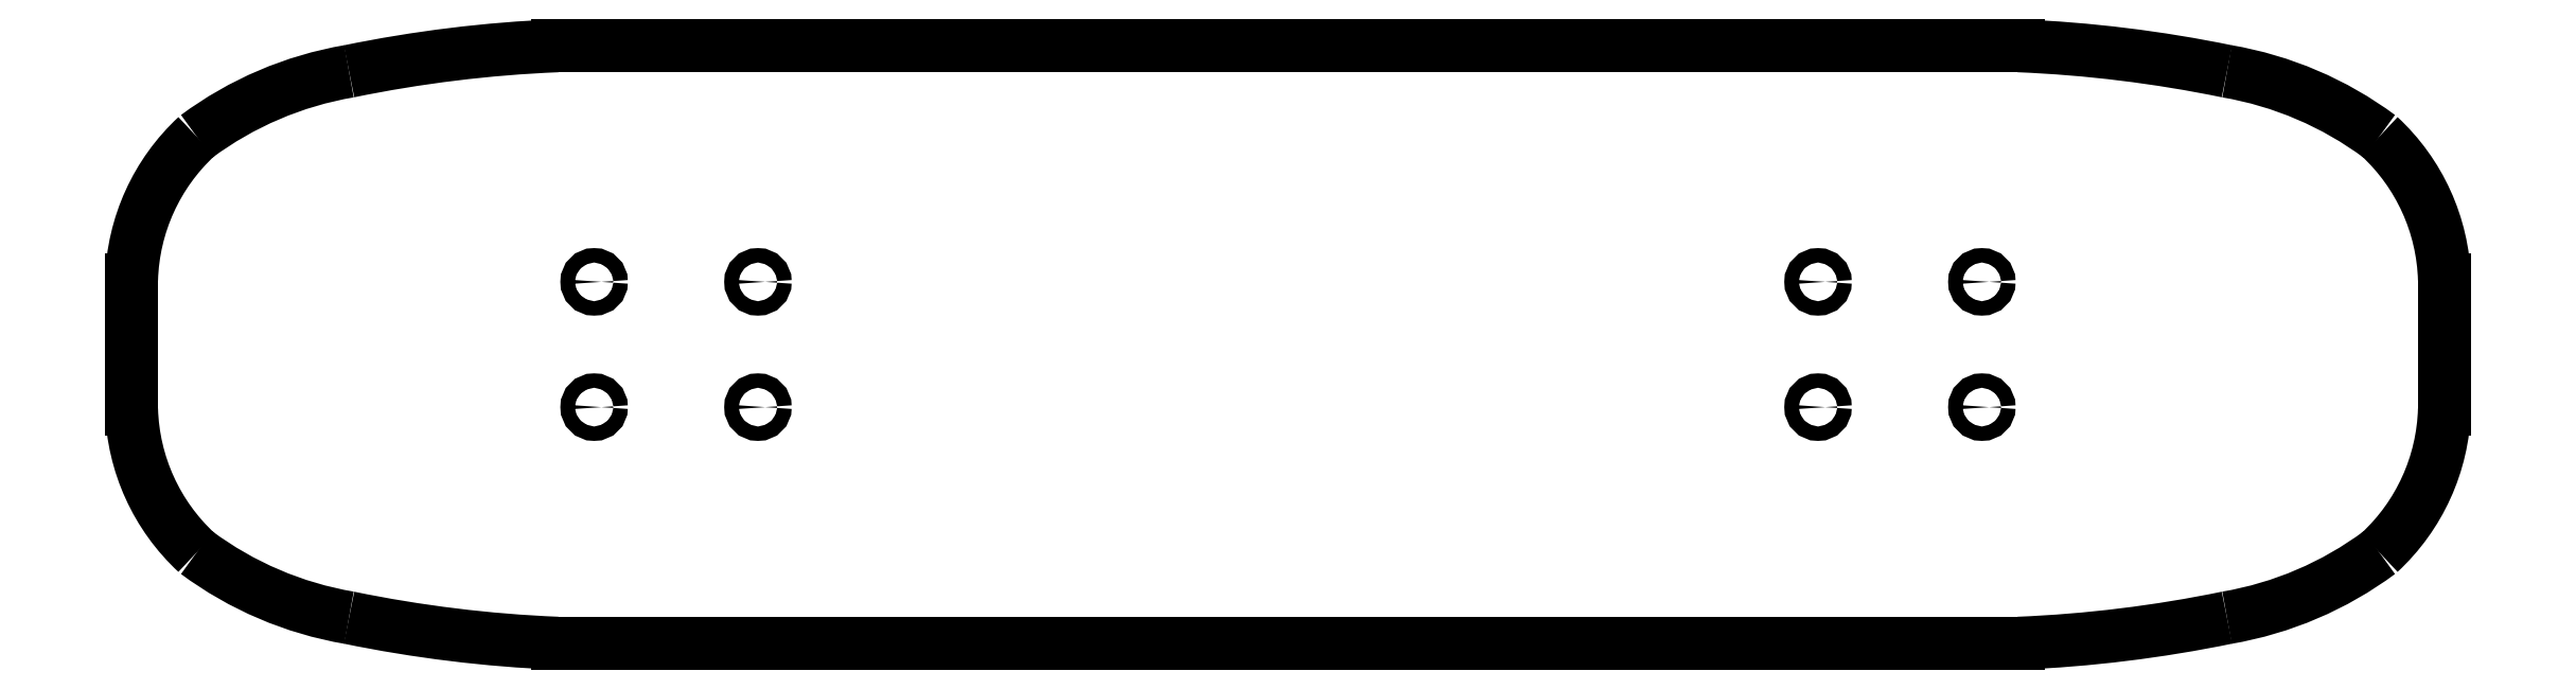
<metadata>
{"format":"dxf","ext":"dxf","renderer":"ezdxf+matplotlib","layout":"modelspace","background":"white","min_lineweight":24,"dpi":150}
</metadata>
<code>
0
SECTION
2
ENTITIES
0
LINE
8
0
10
352.8
20
184.2
30
0
11
362.3
21
184.2
31
0
0
ARC
8
0
10
353.5
20
167.4
30
0
40
16.82
50
92.35
51
101.6
0
ARC
8
0
10
350.9
20
179.3
30
0
40
4.624
50
99.69
51
126.6
0
ARC
8
0
10
349.9
20
181.1
30
0
40
2.635
50
132.8
51
178.3
0
LINE
8
0
10
347.3
20
181.1
30
0
11
347.3
21
180.3
31
0
0
LINE
8
0
10
352.8
20
176.4
30
0
11
362.3
21
176.4
31
0
0
ARC
8
0
10
353.5
20
193.2
30
0
40
16.82
50
258.4
51
267.7
0
ARC
8
0
10
350.9
20
181.3
30
0
40
4.624
50
233.4
51
260.3
0
ARC
8
0
10
349.9
20
179.5
30
0
40
2.635
50
181.7
51
227.2
0
LINE
8
0
10
347.3
20
179.4
30
0
11
347.3
21
180.3
31
0
0
CIRCLE
8
0
10
355.4
20
179.5
30
0
40
0.09375
0
CIRCLE
8
0
10
353.3
20
179.5
30
0
40
0.09375
0
CIRCLE
8
0
10
355.4
20
181.1
30
0
40
0.09375
0
CIRCLE
8
0
10
353.3
20
181.1
30
0
40
0.09375
0
LINE
8
0
10
371.8
20
184.2
30
0
11
362.3
21
184.2
31
0
0
ARC
8
0
10
371.1
20
167.4
30
0
40
16.82
50
78.37
51
87.65
0
ARC
8
0
10
373.7
20
179.3
30
0
40
4.624
50
53.42
51
80.31
0
ARC
8
0
10
374.6
20
181.1
30
0
40
2.635
50
1.671
51
47.2
0
LINE
8
0
10
377.3
20
181.1
30
0
11
377.3
21
180.3
31
0
0
LINE
8
0
10
371.8
20
176.4
30
0
11
362.3
21
176.4
31
0
0
ARC
8
0
10
371.1
20
193.2
30
0
40
16.82
50
272.3
51
281.6
0
ARC
8
0
10
373.7
20
181.3
30
0
40
4.624
50
279.7
51
306.6
0
ARC
8
0
10
374.6
20
179.5
30
0
40
2.635
50
312.8
51
358.3
0
LINE
8
0
10
377.3
20
179.4
30
0
11
377.3
21
180.3
31
0
0
CIRCLE
8
0
10
369.2
20
179.5
30
0
40
0.09375
0
CIRCLE
8
0
10
371.3
20
179.5
30
0
40
0.09375
0
CIRCLE
8
0
10
369.2
20
181.1
30
0
40
0.09375
0
CIRCLE
8
0
10
371.3
20
181.1
30
0
40
0.09375
0
ENDSEC
0
EOF

</code>
